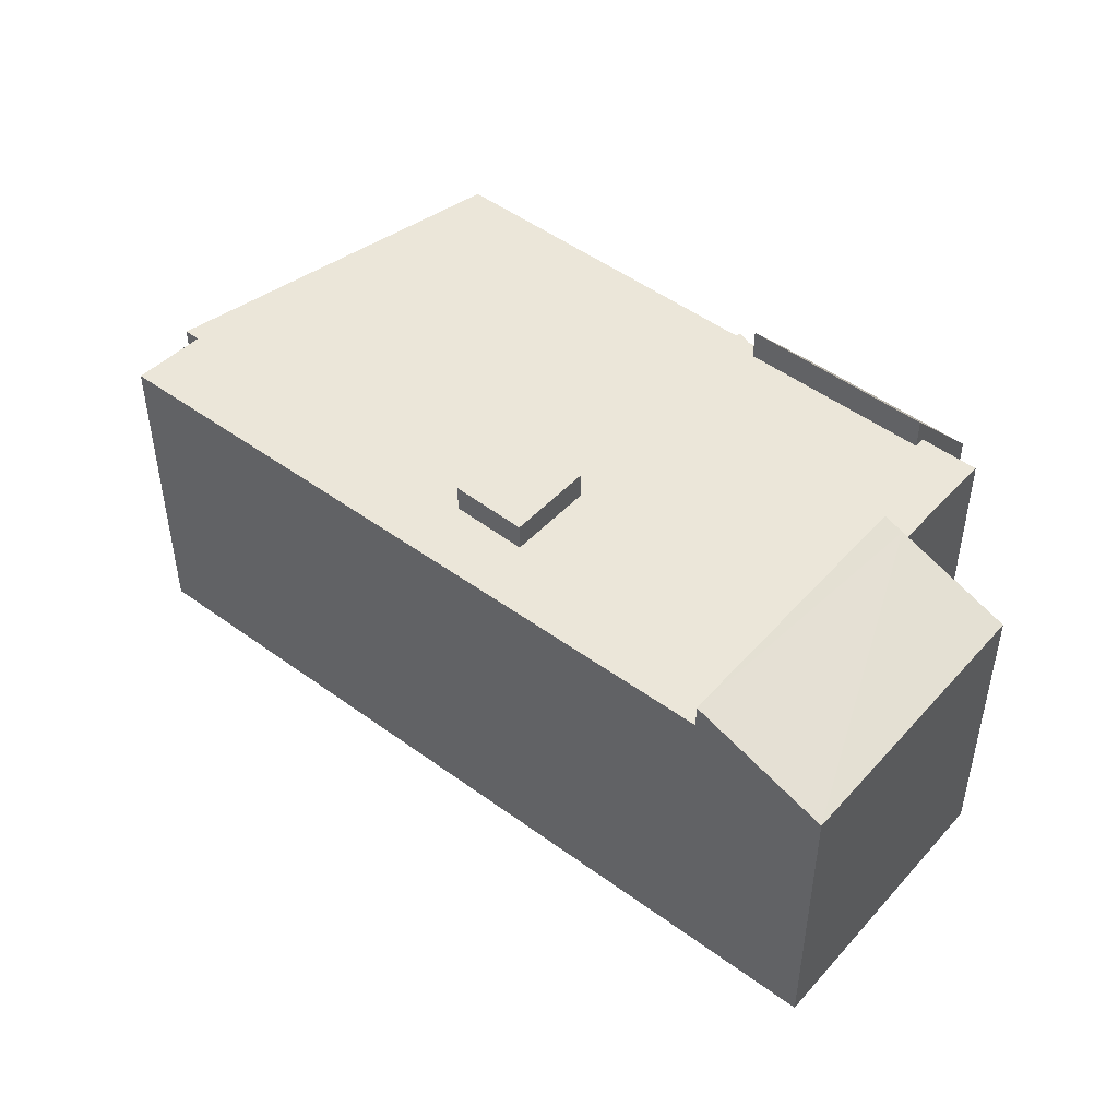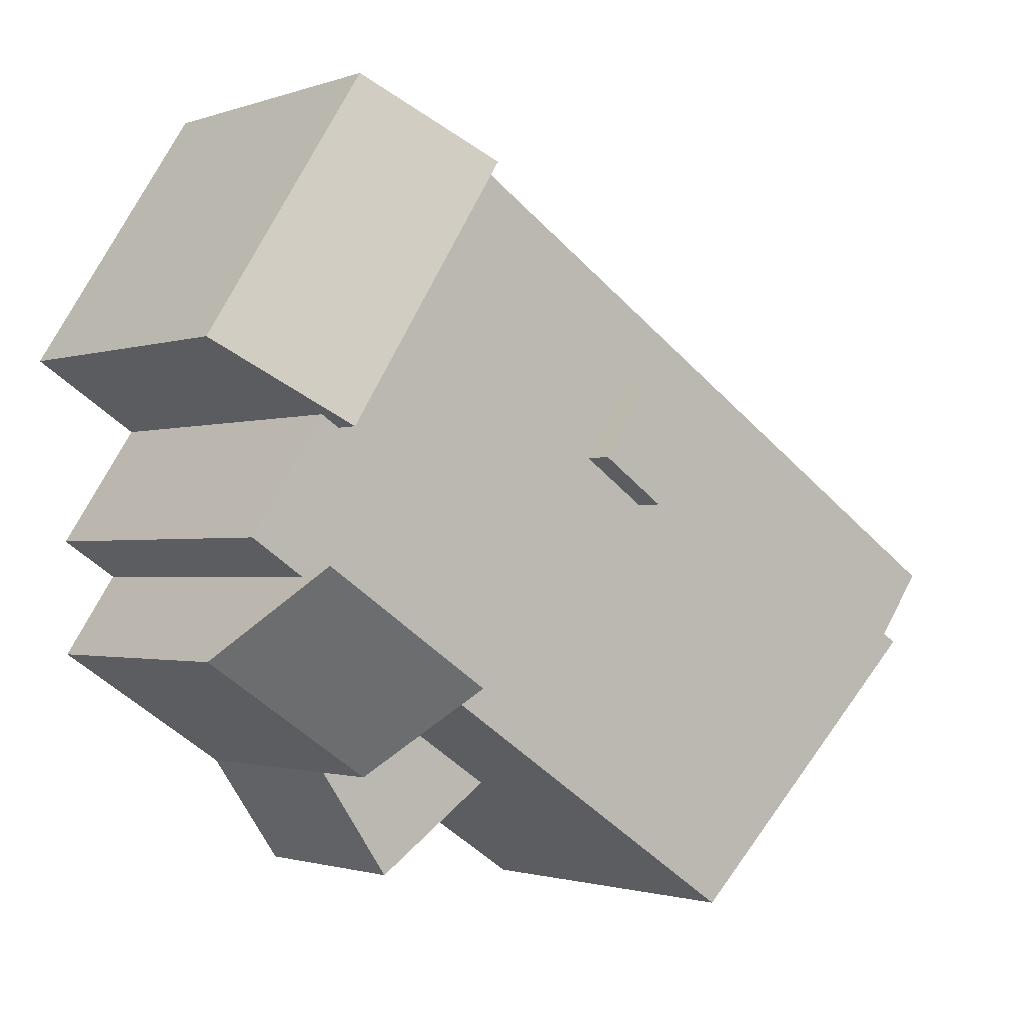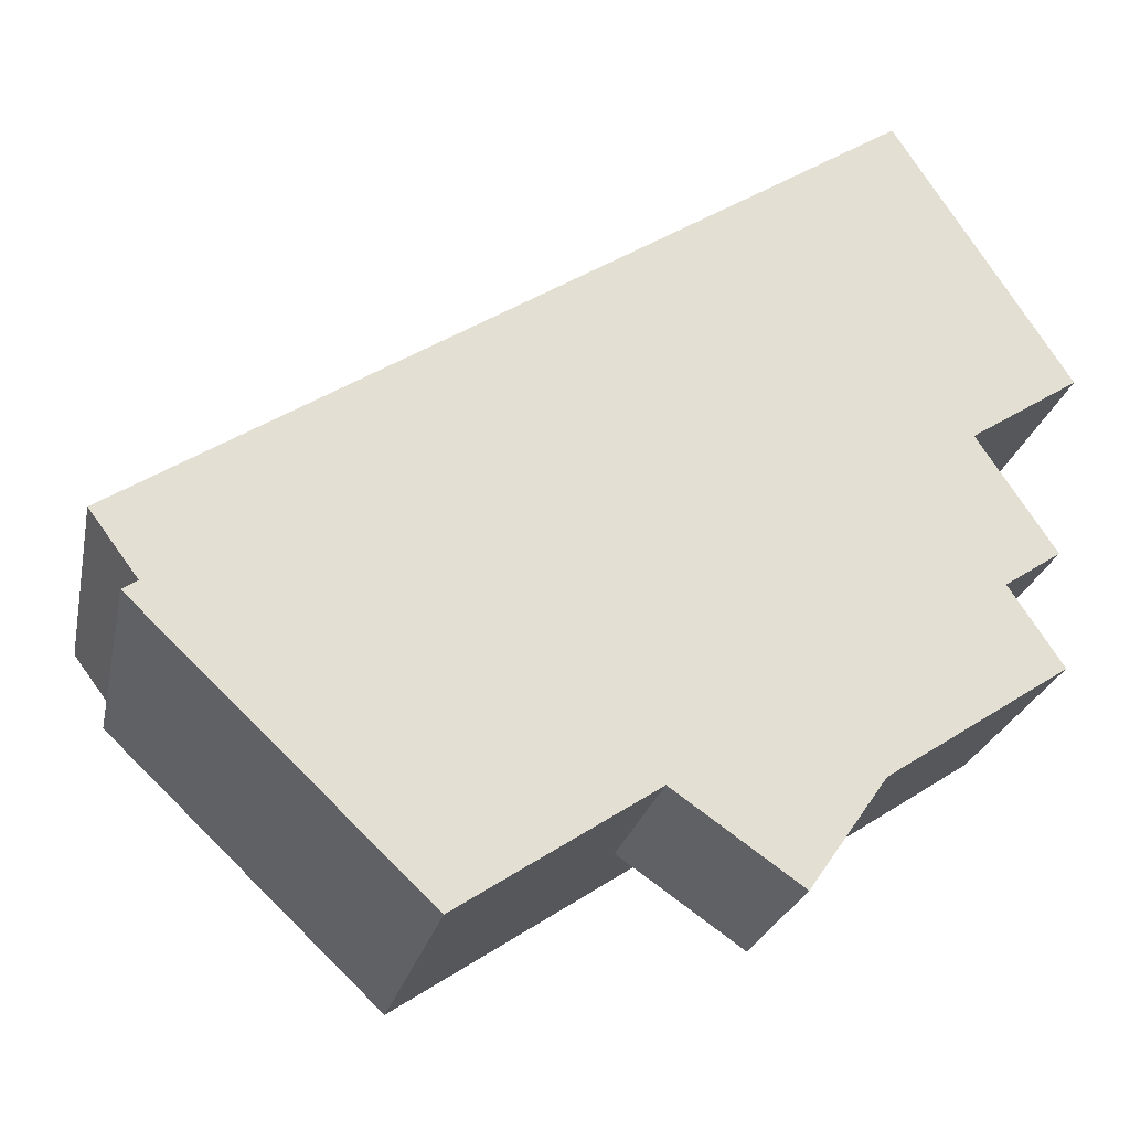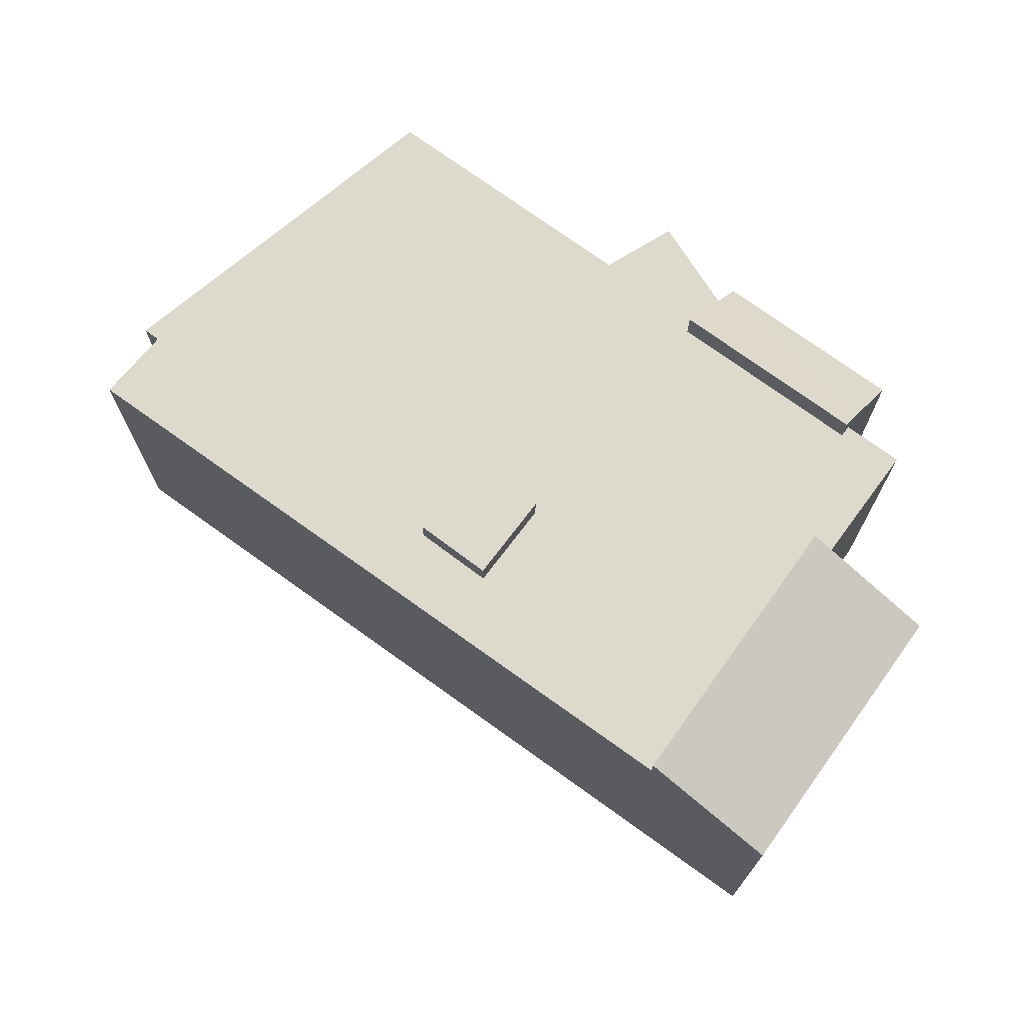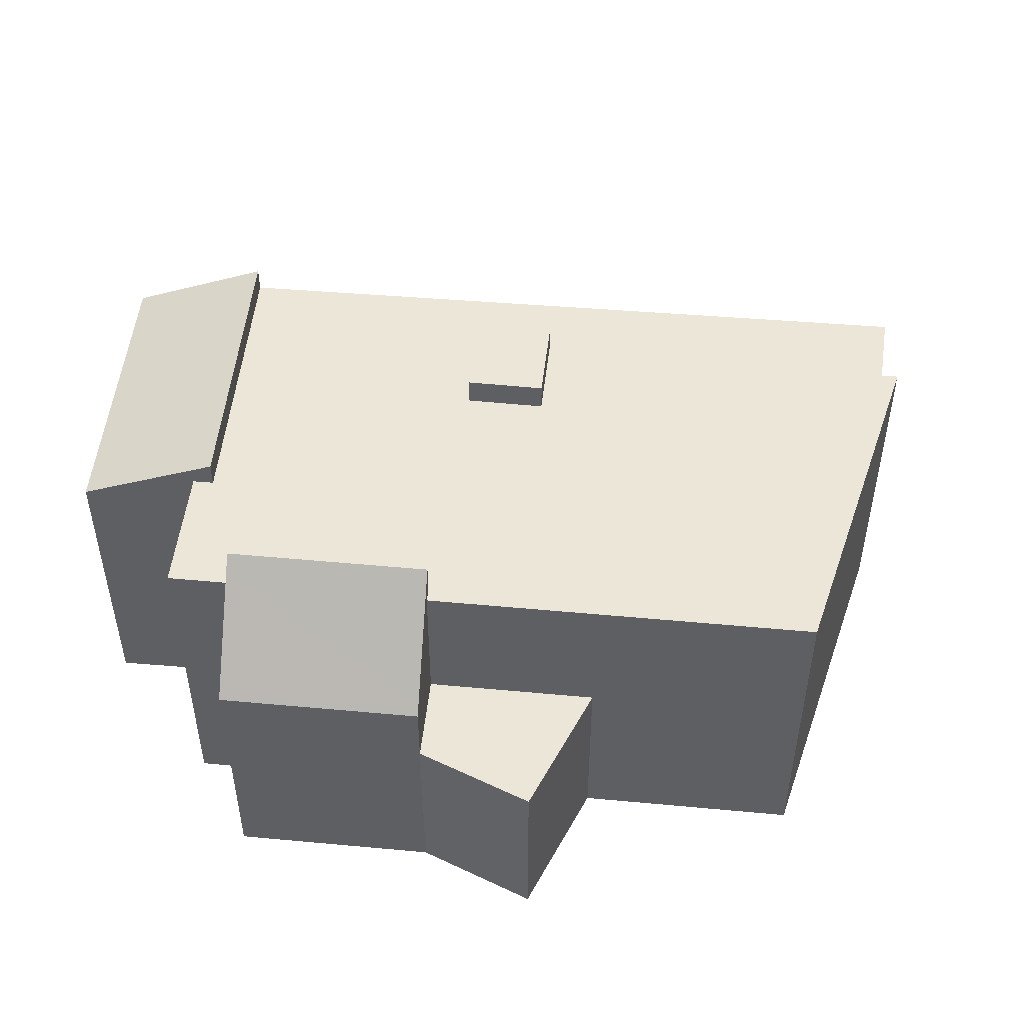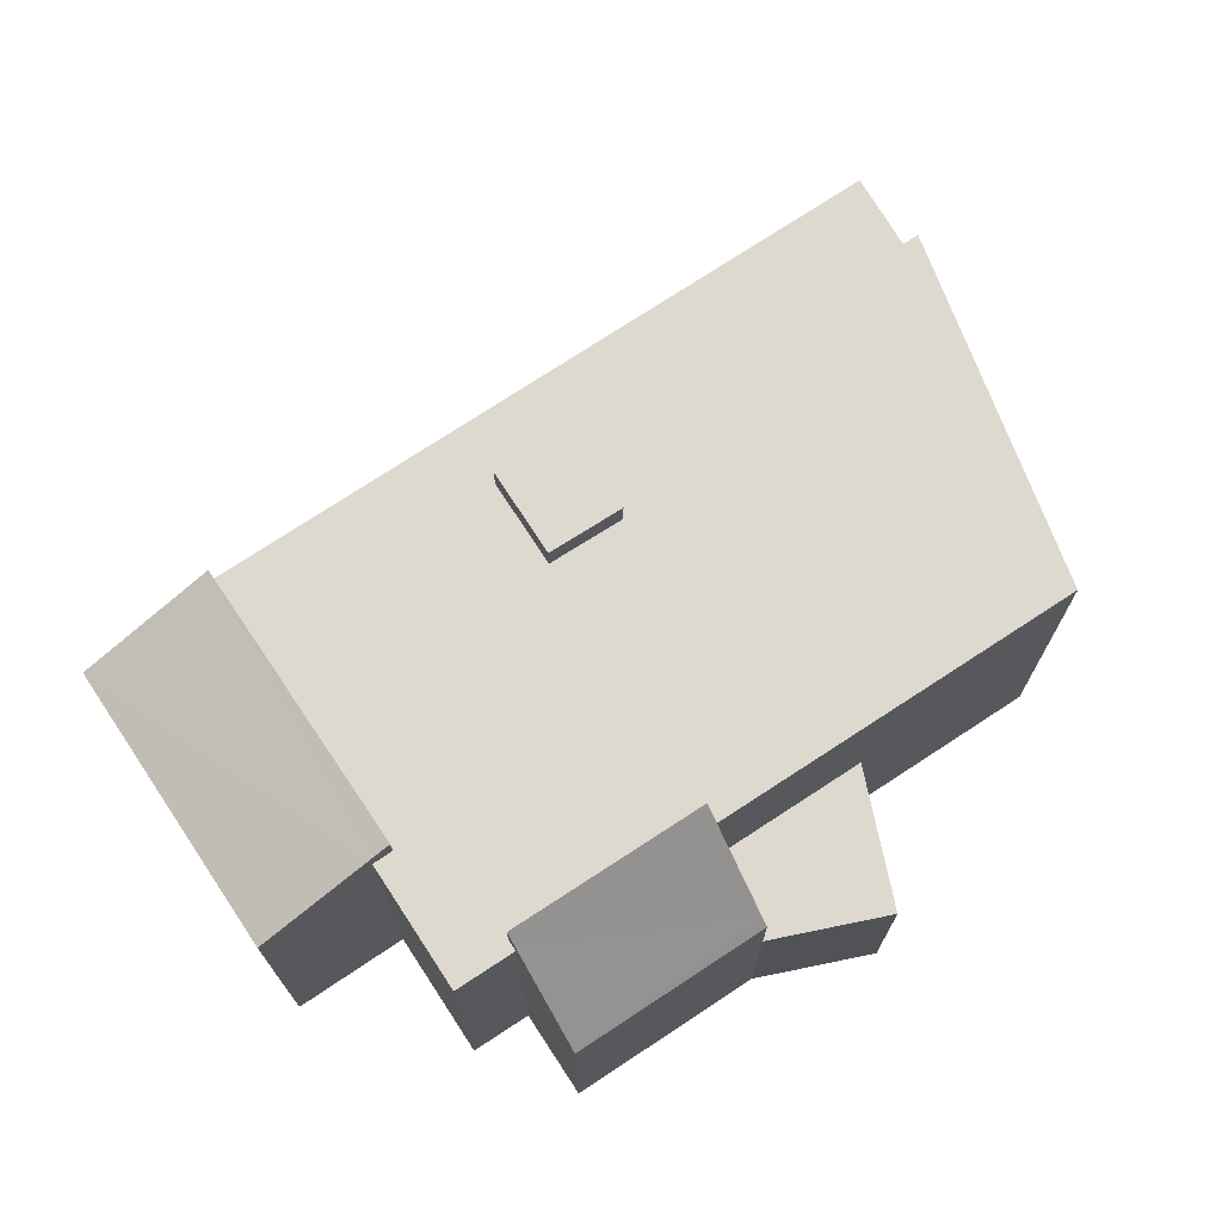
<metadata>
{"format":"obj","ext":"obj","renderer":"f3d","projection":"perspective","resolution":1024,"background":"white","views":[{"elev":48.3,"azim":6.6,"up":"+Y"},{"elev":-1.5,"azim":141.1,"up":"+Z"},{"elev":-23.7,"azim":-11.7,"up":"+Z"},{"elev":72.0,"azim":3.1,"up":"+Y"},{"elev":49.5,"azim":152.5,"up":"+Y"},{"elev":71.6,"azim":113.3,"up":"+Y"}]}
</metadata>
<code>
v 3.833 5.552 11.22
v 9.083 5.552 3.009
v 4.578 5.552 -4.637
v 0.1569 5.552 -8.076
v 4.578 5.552 -4.637
v 3.945 5.552 -5.578
v 9.654 5.552 3.376
v 12.01 5.552 -0.1979
v 10.1 5.552 -0.9979
v 9.083 5.552 3.009
v 10.1 5.552 -0.9979
v 12.01 5.552 -0.1979
v 10.31 5.552 -1.32
v -15.7 5.552 -1.312
v 3.833 5.552 11.22
v -14.2 5.552 -3.327
v 4.578 5.552 -4.637
v 9.083 5.552 3.009
v 10.1 5.552 -0.9979
v -14.2 5.552 -3.327
v 0.1569 5.552 -8.076
v -5.818 5.552 -12.01
v 3.945 5.552 -5.578
v 4.578 5.552 -4.637
v 4.819 5.552 -5.002
v -14.67 5.552 -3.632
v -14.2 5.552 -3.327
v -5.818 5.552 -12.01
v -14.2 5.552 -3.327
v 4.578 5.552 -4.637
v 0.1569 5.552 -8.076
v -2.621 5.552 0.9801
v -0.4801 5.552 2.422
v 4.578 5.552 -4.637
v -14.2 5.552 -3.327
v -2.621 5.552 0.9801
v 4.578 5.552 -4.637
v -0.4801 5.552 2.422
v 3.833 5.552 11.22
v 4.578 5.552 -4.637
v -14.2 5.552 -3.327
v 3.833 5.552 11.22
v -4.281 5.552 3.444
v -2.141 5.552 4.886
v 3.833 5.552 11.22
v -0.4801 5.552 2.422
v -4.281 5.552 3.444
v 3.833 5.552 11.22
v -2.141 5.552 4.886
v -14.2 5.552 -3.327
v -4.281 5.552 3.444
v -2.621 5.552 0.9801
v -4.281 6.475 3.444
v -2.141 6.475 4.886
v -0.4801 6.475 2.422
v -2.621 6.475 0.9801
v 4.578 6.619 -4.637
v 10.31 6.206 -1.32
v 4.819 6.149 -5.002
v 4.819 6.149 -5.002
v 10.31 6.206 -1.32
v 6.258 3.343 -7.184
v 6.258 3.343 -7.184
v 10.31 6.206 -1.32
v 11.93 3.048 -3.783
v 6.258 3.343 -7.184
v 11.93 3.048 -3.783
v 6.409 3.048 -7.414
v 4.578 6.619 -4.637
v 10.1 6.619 -0.9979
v 10.31 6.206 -1.32
v 4.056 0.8854 -10.78
v 6.258 0.8864 -7.184
v 6.409 0.8864 -7.414
v 3.945 0.8854 -5.578
v 4.819 0.8854 -5.002
v 6.258 0.8864 -7.184
v 0.1569 0.8854 -8.076
v 3.945 0.8854 -5.578
v 4.056 0.8854 -10.78
v 3.945 0.8854 -5.578
v 6.258 0.8864 -7.184
v 4.056 0.8854 -10.78
v 3.833 6.378 11.22
v 9.654 6.122 3.376
v 9.083 6.388 3.009
v 3.833 6.378 11.22
v 7.679 4.608 13.69
v 9.654 6.122 3.376
v 7.679 4.608 13.69
v 12.95 4.587 5.495
v 9.654 6.122 3.376
v -14.67 -5.414 -3.632
v -14.2 -5.414 -3.327
v -14.2 5.552 -3.327
v -14.67 5.552 -3.632
v -15.7 5.552 -1.312
v -14.2 5.552 -3.327
v -14.2 -5.414 -3.327
v -15.7 -5.414 -1.312
v -15.7 -5.414 -1.312
v 3.833 -5.414 11.22
v 3.833 5.552 11.22
v -15.7 5.552 -1.312
v 5.756 -5.414 12.46
v 7.679 -5.414 13.69
v 7.679 4.608 13.69
v 3.833 6.378 11.22
v 5.756 -5.414 12.46
v 7.679 4.608 13.69
v 3.833 6.378 11.22
v 3.833 5.552 11.22
v 5.756 -5.414 12.46
v 3.833 5.552 11.22
v 3.833 -5.414 11.22
v 5.756 -5.414 12.46
v 9.654 -5.414 3.376
v 12.01 -5.414 -0.1979
v 12.01 5.552 -0.1979
v 9.654 5.552 3.376
v 10.31 5.552 -1.32
v 11.16 -5.414 -0.7589
v 10.31 -5.414 -1.32
v 11.16 -5.414 -0.7589
v 12.01 5.552 -0.1979
v 12.01 -5.414 -0.1979
v 10.31 5.552 -1.32
v 12.01 5.552 -0.1979
v 11.16 -5.414 -0.7589
v 3.945 5.552 -5.578
v 4.819 5.552 -5.002
v 4.819 0.8854 -5.002
v 3.945 0.8854 -5.578
v 0.1569 5.552 -8.076
v 3.945 5.552 -5.578
v 3.945 0.8854 -5.578
v 0.1569 0.8854 -8.076
v -5.818 5.552 -12.01
v 0.1569 0.8854 -8.076
v 0.1569 -5.414 -8.076
v -5.818 -5.414 -12.01
v -5.818 5.552 -12.01
v 0.1569 5.552 -8.076
v 0.1569 0.8854 -8.076
v -14.67 5.552 -3.632
v -10.24 -5.414 -7.823
v -14.67 -5.414 -3.632
v -10.24 -5.414 -7.823
v -5.818 5.552 -12.01
v -5.818 -5.414 -12.01
v -14.67 5.552 -3.632
v -5.818 5.552 -12.01
v -10.24 -5.414 -7.823
v -4.281 5.552 3.444
v -2.141 5.552 4.886
v -2.141 6.475 4.886
v -4.281 6.475 3.444
v -2.141 5.552 4.886
v -0.4801 5.552 2.422
v -0.4801 6.475 2.422
v -2.141 6.475 4.886
v -2.621 6.475 0.9801
v -0.4801 6.475 2.422
v -0.4801 5.552 2.422
v -2.621 5.552 0.9801
v -4.281 6.475 3.444
v -2.621 6.475 0.9801
v -2.621 5.552 0.9801
v -4.281 5.552 3.444
v 10.31 -5.414 -1.32
v 11.93 -5.414 -3.783
v 11.93 3.048 -3.783
v 10.31 5.552 -1.32
v 10.31 6.206 -1.32
v 10.31 5.552 -1.32
v 11.93 3.048 -3.783
v 10.1 6.619 -0.9979
v 10.31 5.552 -1.32
v 10.31 6.206 -1.32
v 10.1 6.619 -0.9979
v 10.1 5.552 -0.9979
v 10.31 5.552 -1.32
v 6.409 3.048 -7.414
v 11.93 3.048 -3.783
v 6.409 0.8864 -7.414
v 6.409 0.8864 -7.414
v 11.93 3.048 -3.783
v 11.93 -5.414 -3.783
v 6.409 -5.414 -7.414
v 6.258 3.343 -7.184
v 6.409 3.048 -7.414
v 6.409 0.8864 -7.414
v 6.258 0.8864 -7.184
v 4.819 6.149 -5.002
v 6.258 3.343 -7.184
v 4.819 5.552 -5.002
v 4.819 5.552 -5.002
v 6.258 3.343 -7.184
v 6.258 0.8864 -7.184
v 4.819 0.8854 -5.002
v 4.578 6.619 -4.637
v 4.819 6.149 -5.002
v 4.819 5.552 -5.002
v 4.578 5.552 -4.637
v 4.056 0.8854 -10.78
v 6.409 0.8864 -7.414
v 6.409 -5.414 -7.414
v 4.056 -5.414 -10.78
v 0.1569 0.8854 -8.076
v 4.056 0.8854 -10.78
v 4.056 -5.414 -10.78
v 0.1569 -5.414 -8.076
v 4.578 5.552 -4.637
v 10.1 5.552 -0.9979
v 10.1 6.619 -0.9979
v 4.578 6.619 -4.637
v 10.31 -5.414 9.594
v 12.95 -5.414 5.495
v 12.95 4.587 5.495
v 7.679 4.608 13.69
v 7.679 -5.414 13.69
v 10.31 -5.414 9.594
v 7.679 4.608 13.69
v 10.31 -5.414 9.594
v 12.95 4.587 5.495
v 9.654 6.122 3.376
v 12.95 4.587 5.495
v 9.654 5.552 3.376
v 9.654 5.552 3.376
v 12.95 4.587 5.495
v 12.95 -5.414 5.495
v 9.654 -5.414 3.376
v 9.083 6.388 3.009
v 9.654 6.122 3.376
v 9.654 5.552 3.376
v 9.083 5.552 3.009
v 3.833 6.378 11.22
v 9.083 6.388 3.009
v 9.083 5.552 3.009
v 3.833 5.552 11.22
v 0.1569 -5.414 -8.076
v 4.056 -5.414 -10.78
v 6.409 -5.414 -7.414
v 11.93 -5.414 -3.783
v 10.31 -5.414 -1.32
v 11.16 -5.414 -0.7589
v 12.01 -5.414 -0.1979
v 9.654 -5.414 3.376
v 12.95 -5.414 5.495
v 10.31 -5.414 9.594
v 7.679 -5.414 13.69
v 5.756 -5.414 12.46
v 3.833 -5.414 11.22
v -15.7 -5.414 -1.312
v -14.2 -5.414 -3.327
v -14.67 -5.414 -3.632
v -10.24 -5.414 -7.823
v -5.818 -5.414 -12.01
g CDNNDG02_0010450
f 1 2 3
f 4 5 6
f 8 9 10
f 7 8 10
f 11 12 13
f 14 15 16
f 17 18 19
f 20 21 22
f 23 24 25
f 26 27 28
f 29 30 31
f 32 33 34
f 35 36 37
f 38 39 40
f 41 42 43
f 44 45 46
f 47 48 49
f 50 51 52
f 54 55 56
f 53 54 56
f 57 58 59
f 60 61 62
f 63 64 65
f 66 67 68
f 69 70 71
f 72 73 74
f 75 76 77
f 78 79 80
f 81 82 83
f 84 85 86
f 87 88 89
f 90 91 92
f 93 95 96
f 95 93 94
f 97 98 99
f 100 97 99
f 101 103 104
f 101 102 103
f 105 106 107
f 108 109 110
f 111 112 113
f 114 115 116
f 118 119 120
f 117 118 120
f 121 122 123
f 124 125 126
f 127 128 129
f 130 132 133
f 130 131 132
f 137 134 136
f 135 136 134
f 141 138 139
f 139 140 141
f 142 143 144
f 145 146 147
f 148 149 150
f 151 152 153
f 157 154 156
f 156 154 155
f 158 160 161
f 158 159 160
f 162 164 165
f 162 163 164
f 169 166 168
f 168 166 167
f 170 172 173
f 170 171 172
f 174 175 176
f 177 178 179
f 180 181 182
f 183 184 185
f 189 186 188
f 187 188 186
f 191 192 193
f 190 191 193
f 194 195 196
f 200 197 198
f 198 199 200
f 204 201 202
f 202 203 204
f 208 205 207
f 207 205 206
f 209 211 212
f 209 210 211
f 216 213 215
f 215 213 214
f 217 218 219
f 220 221 222
f 223 224 225
f 226 227 228
f 231 232 230
f 229 230 232
f 234 235 236
f 233 234 236
f 237 239 240
f 237 238 239
f 241 257 258
f 241 242 243
f 241 243 245
f 255 256 257
f 243 244 245
f 241 255 257
f 248 245 246
f 248 246 247
f 241 245 248
f 253 254 255
f 241 253 255
f 241 248 253
f 248 249 250
f 248 250 253
f 250 252 253
f 250 251 252

</code>
